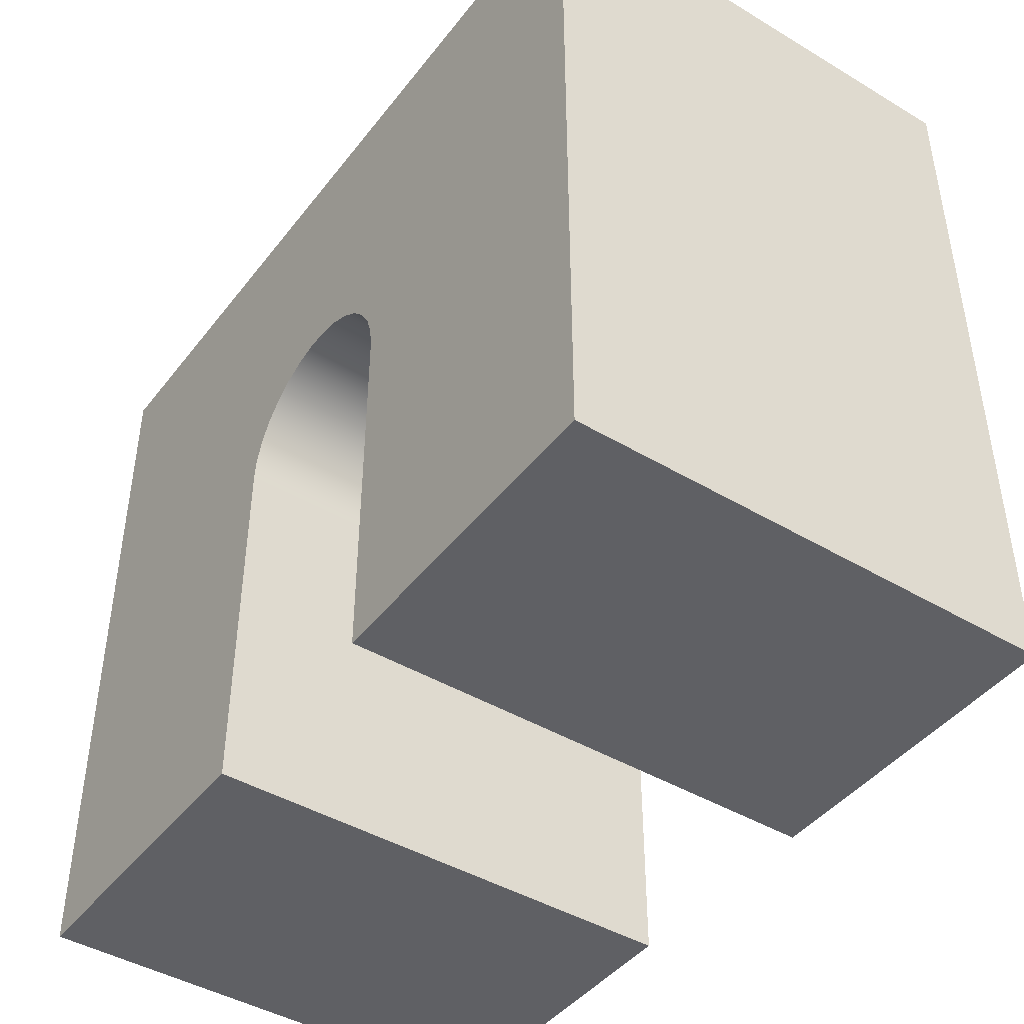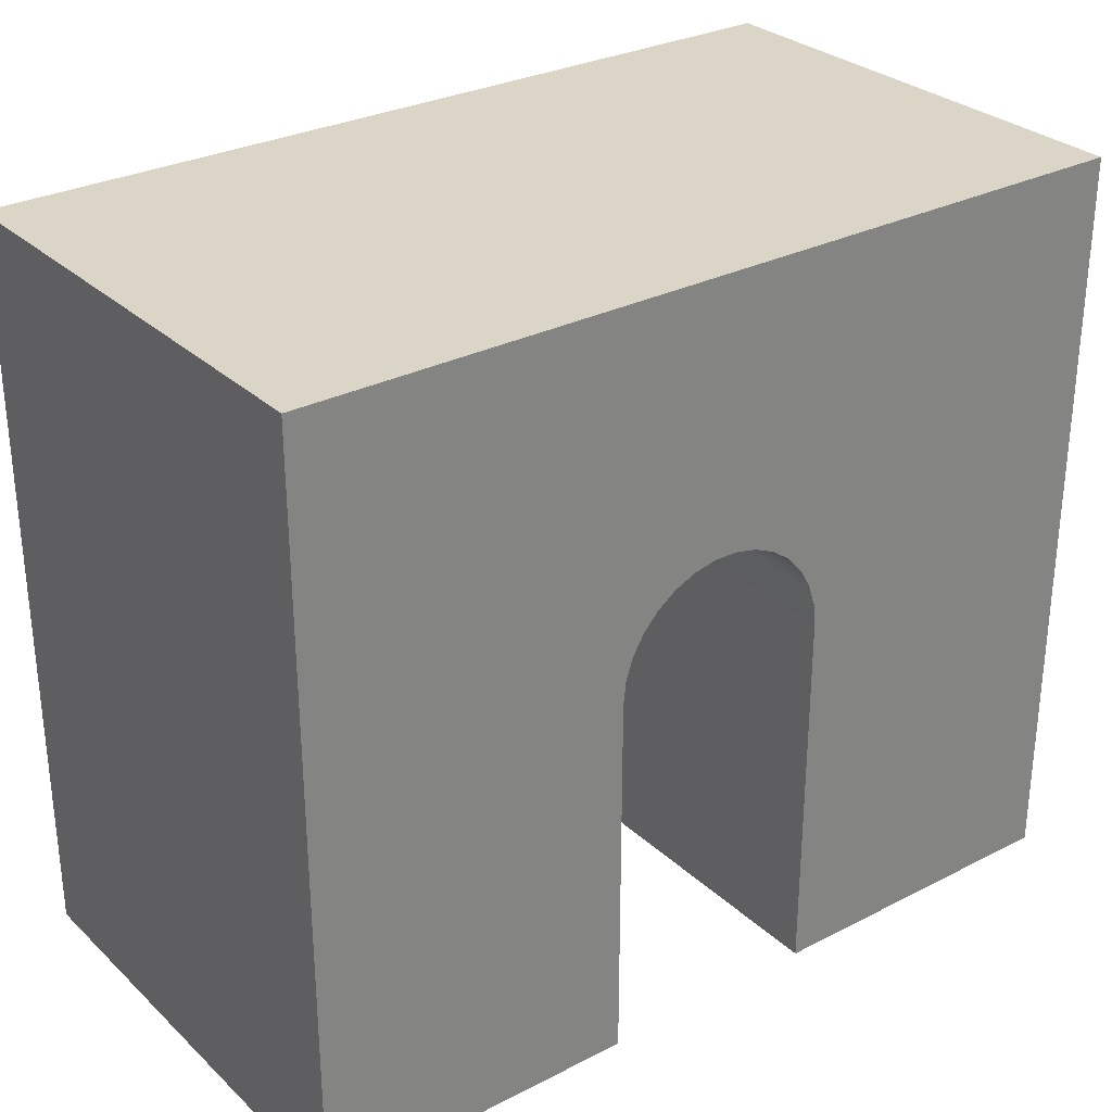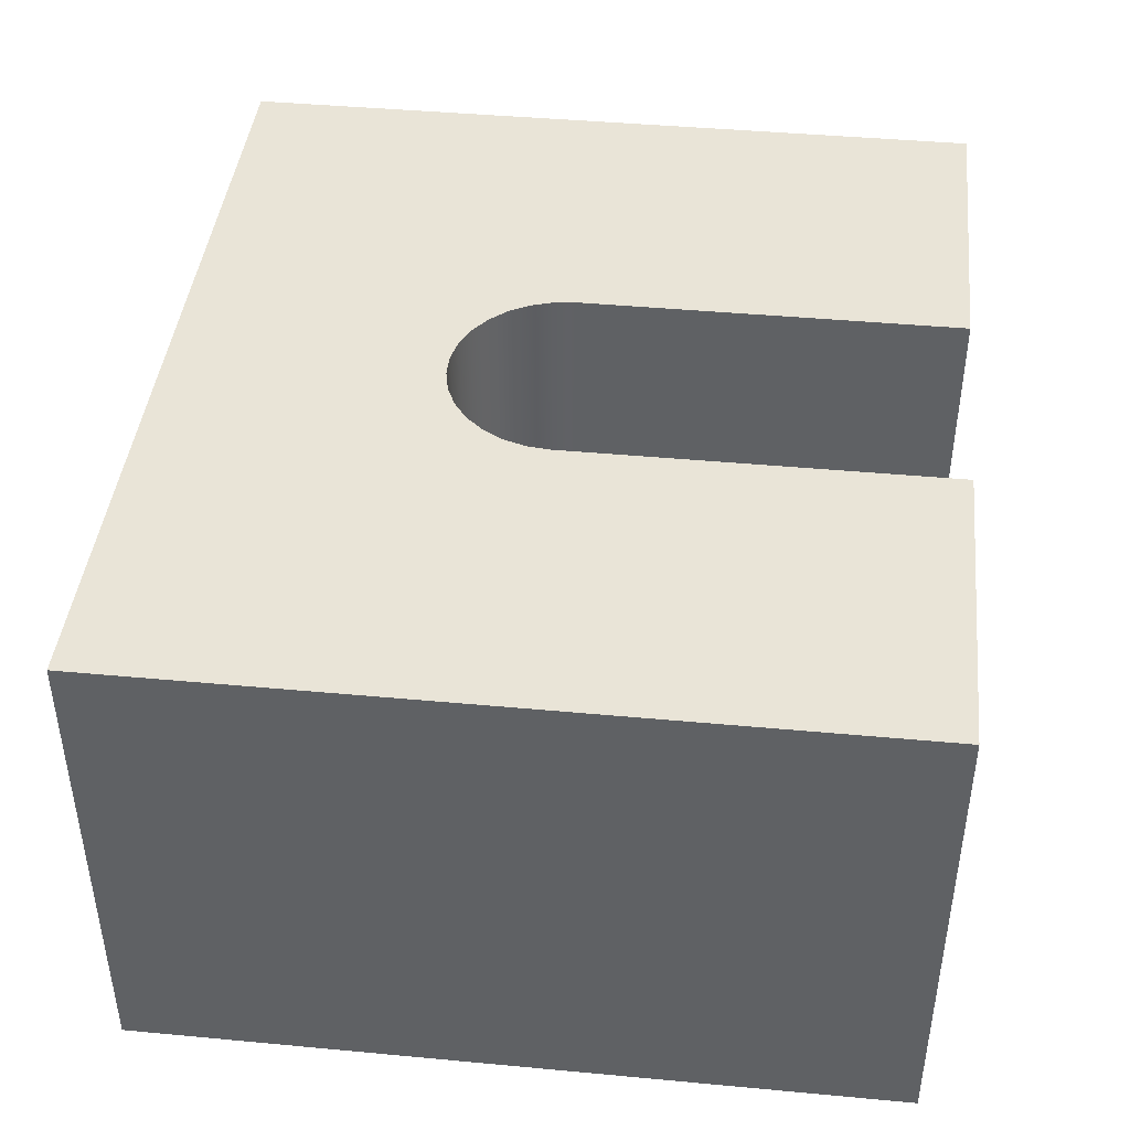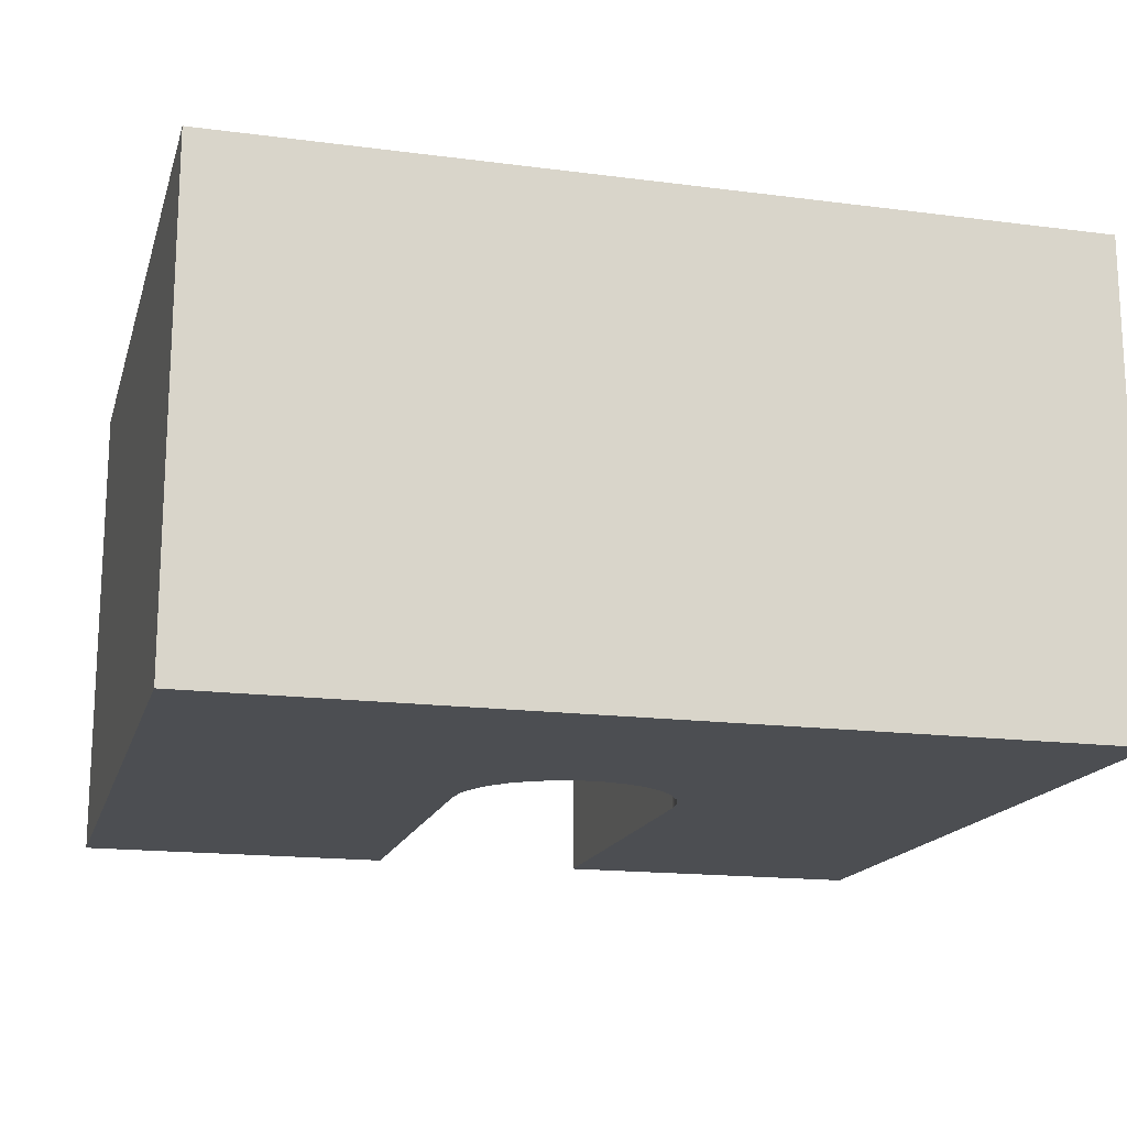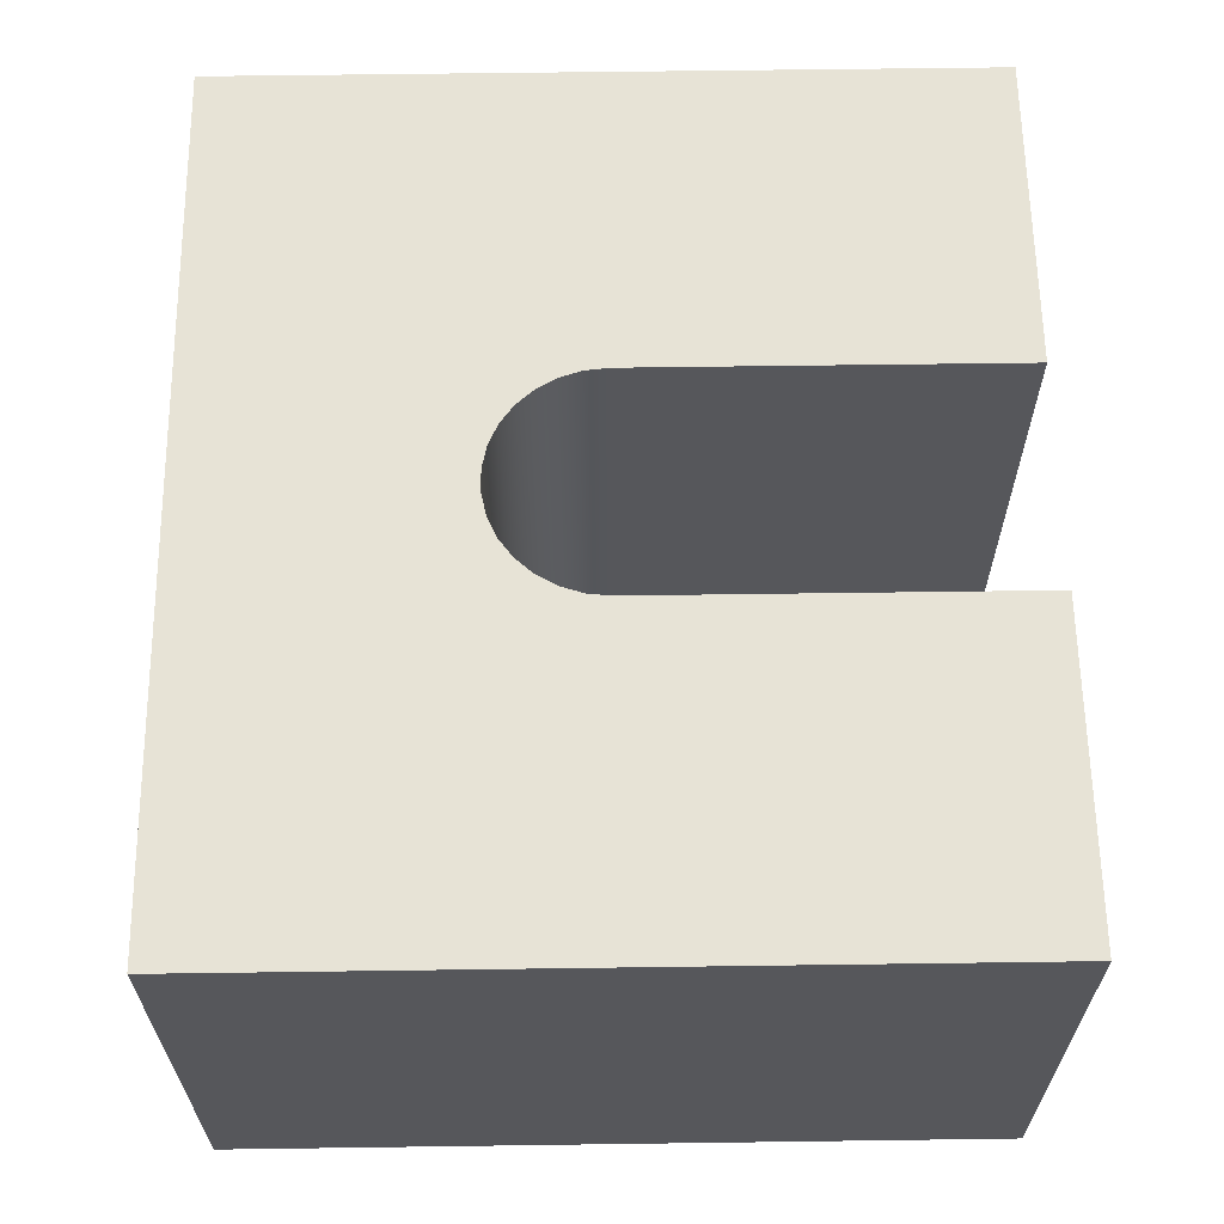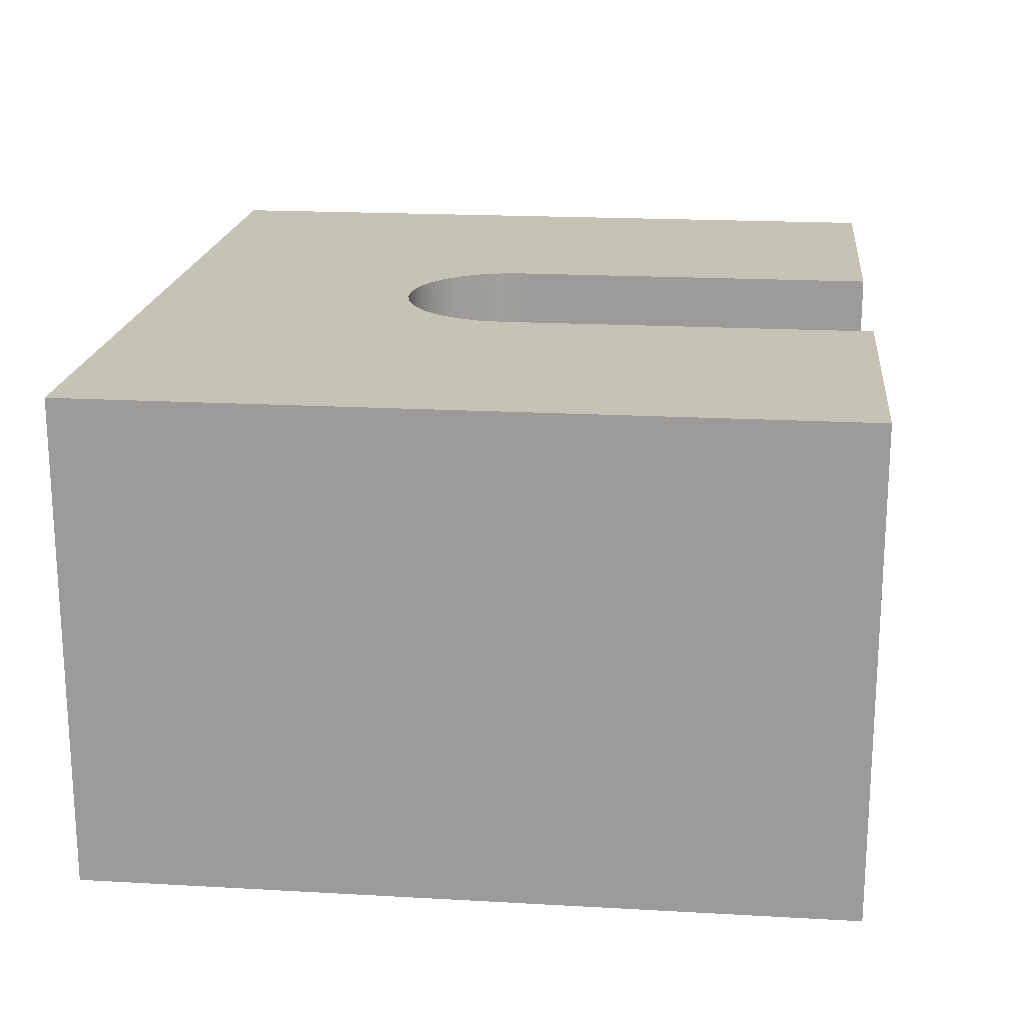
<metadata>
{"format":"obj","ext":"obj","renderer":"f3d","projection":"perspective","resolution":1024,"background":"white","views":[{"elev":-43.9,"azim":55.0,"up":"+Z"},{"elev":29.6,"azim":-37.0,"up":"+Z"},{"elev":42.9,"azim":96.3,"up":"+Y"},{"elev":-16.6,"azim":-14.8,"up":"+Y"},{"elev":62.7,"azim":89.2,"up":"+Y"},{"elev":19.1,"azim":96.1,"up":"+Y"}]}
</metadata>
<code>
v 1.225 0 -1.7
v 1.225 0 -0.85
v 1.225 1.1 -0.85
v 1.225 1.1 -1.7
v 1.95 0 -1.7
v 1.225 0 -1.7
v 1.225 1.1 -1.7
v 1.95 1.1 -1.7
v 1.95 0 0
v 1.95 0 -1.7
v 1.95 1.1 -1.7
v 1.95 1.1 0
v 0 0 0
v 1.95 0 0
v 1.95 1.1 0
v 0 1.1 0
v 0 0 -1.7
v 0 0 0
v 0 1.1 0
v 0 1.1 -1.7
v 0.725 0 -1.7
v 0 0 -1.7
v 0 1.1 -1.7
v 0.725 1.1 -1.7
v 0.725 0 -0.85
v 0.725 0 -1.7
v 0.725 1.1 -1.7
v 0.725 1.1 -0.85
v 1.225 0 -0.85
v 1.22 0 -0.798
v 1.203 0 -0.7483
v 1.177 0 -0.7031
v 1.142 0 -0.6642
v 1.1 0 -0.6335
v 1.052 0 -0.6122
v 1.001 0 -0.6014
v 0.9489 0 -0.6014
v 0.8977 0 -0.6122
v 0.85 0 -0.6335
v 0.8077 0 -0.6642
v 0.7727 0 -0.7031
v 0.7466 0 -0.7483
v 0.7305 0 -0.798
v 0.725 0 -0.85
v 0.725 1.1 -0.85
v 0.7305 1.1 -0.798
v 0.7466 1.1 -0.7483
v 0.7727 1.1 -0.7031
v 0.8077 1.1 -0.6642
v 0.85 1.1 -0.6335
v 0.8977 1.1 -0.6122
v 0.9489 1.1 -0.6014
v 1.001 1.1 -0.6014
v 1.052 1.1 -0.6122
v 1.1 1.1 -0.6335
v 1.142 1.1 -0.6642
v 1.177 1.1 -0.7031
v 1.203 1.1 -0.7483
v 1.22 1.1 -0.798
v 1.225 1.1 -0.85
v 1.225 1.1 -0.85
v 1.22 1.1 -0.798
v 1.203 1.1 -0.7483
v 1.177 1.1 -0.7031
v 1.142 1.1 -0.6642
v 1.1 1.1 -0.6335
v 1.052 1.1 -0.6122
v 1.001 1.1 -0.6014
v 0.9489 1.1 -0.6014
v 0.8977 1.1 -0.6122
v 0.85 1.1 -0.6335
v 0.8077 1.1 -0.6642
v 0.7727 1.1 -0.7031
v 0.7466 1.1 -0.7483
v 0.7305 1.1 -0.798
v 0.725 1.1 -0.85
v 0.725 1.1 -1.7
v 0 1.1 -1.7
v 0 1.1 0
v 1.95 1.1 0
v 1.95 1.1 -1.7
v 1.225 1.1 -1.7
v 0.725 0 -0.85
v 0.7305 0 -0.798
v 0.7466 0 -0.7483
v 0.7727 0 -0.7031
v 0.8077 0 -0.6642
v 0.85 0 -0.6335
v 0.8977 0 -0.6122
v 0.9489 0 -0.6014
v 1.001 0 -0.6014
v 1.052 0 -0.6122
v 1.1 0 -0.6335
v 1.142 0 -0.6642
v 1.177 0 -0.7031
v 1.203 0 -0.7483
v 1.22 0 -0.798
v 1.225 0 -0.85
v 1.225 0 -1.7
v 1.95 0 -1.7
v 1.95 0 0
v 0 0 0
v 0 0 -1.7
v 0.725 0 -1.7
g 5a079728-e2ea-11ea-b55f-54bf646e7e1f
f 1 2 4
f 4 2 3
g 5a0cee70-e2ea-11ea-b09a-54bf646e7e1f
f 5 6 8
f 8 6 7
g 5a1245ba-e2ea-11ea-85fa-54bf646e7e1f
f 9 10 12
f 12 10 11
g 5a17c41e-e2ea-11ea-8c53-54bf646e7e1f
f 13 14 16
f 16 14 15
g 5a1d6986-e2ea-11ea-a879-54bf646e7e1f
f 17 18 20
f 20 18 19
g 5a22c0b4-e2ea-11ea-adbc-54bf646e7e1f
f 21 22 24
f 24 22 23
g 5a283ec8-e2ea-11ea-b65e-54bf646e7e1f
f 25 26 28
f 28 26 27
g 5a2d9608-e2ea-11ea-95e5-54bf646e7e1f
f 60 29 59
f 59 29 30
f 59 30 58
f 58 30 31
f 58 31 57
f 57 31 32
f 57 32 56
f 56 32 33
f 56 33 55
f 55 33 34
f 55 34 54
f 54 34 35
f 54 35 53
f 53 35 36
f 53 36 52
f 52 36 37
f 52 37 51
f 51 37 38
f 51 38 50
f 50 38 39
f 50 39 49
f 49 39 40
f 49 40 48
f 48 40 41
f 48 41 47
f 47 41 42
f 47 42 46
f 46 42 43
f 46 43 45
f 45 43 44
g 5a5569ac-e2ea-11ea-b4fa-54bf646e7e1f
f 62 80 61
f 61 80 81
f 61 81 82
f 62 63 80
f 80 63 64
f 80 64 65
f 65 66 80
f 80 66 67
f 80 67 68
f 68 69 80
f 80 69 79
f 79 69 70
f 79 70 71
f 71 72 79
f 79 72 73
f 79 73 74
f 74 75 79
f 79 75 76
f 79 76 78
f 78 76 77
g 5a5b8436-e2ea-11ea-a705-54bf646e7e1f
f 84 102 83
f 83 102 103
f 83 103 104
f 84 85 102
f 102 85 86
f 102 86 87
f 87 88 102
f 102 88 89
f 102 89 90
f 90 91 102
f 102 91 101
f 101 91 92
f 101 92 93
f 93 94 101
f 101 94 95
f 101 95 96
f 96 97 101
f 101 97 98
f 101 98 100
f 100 98 99

</code>
